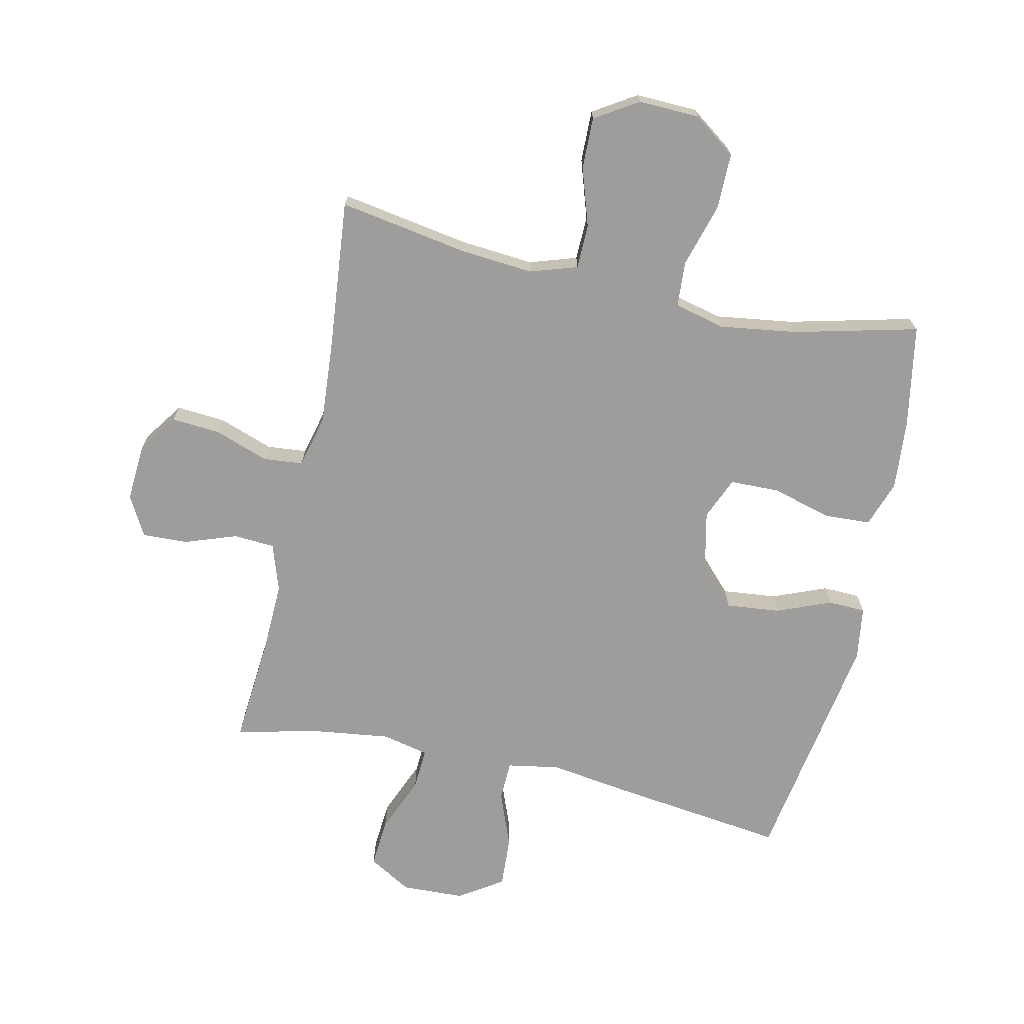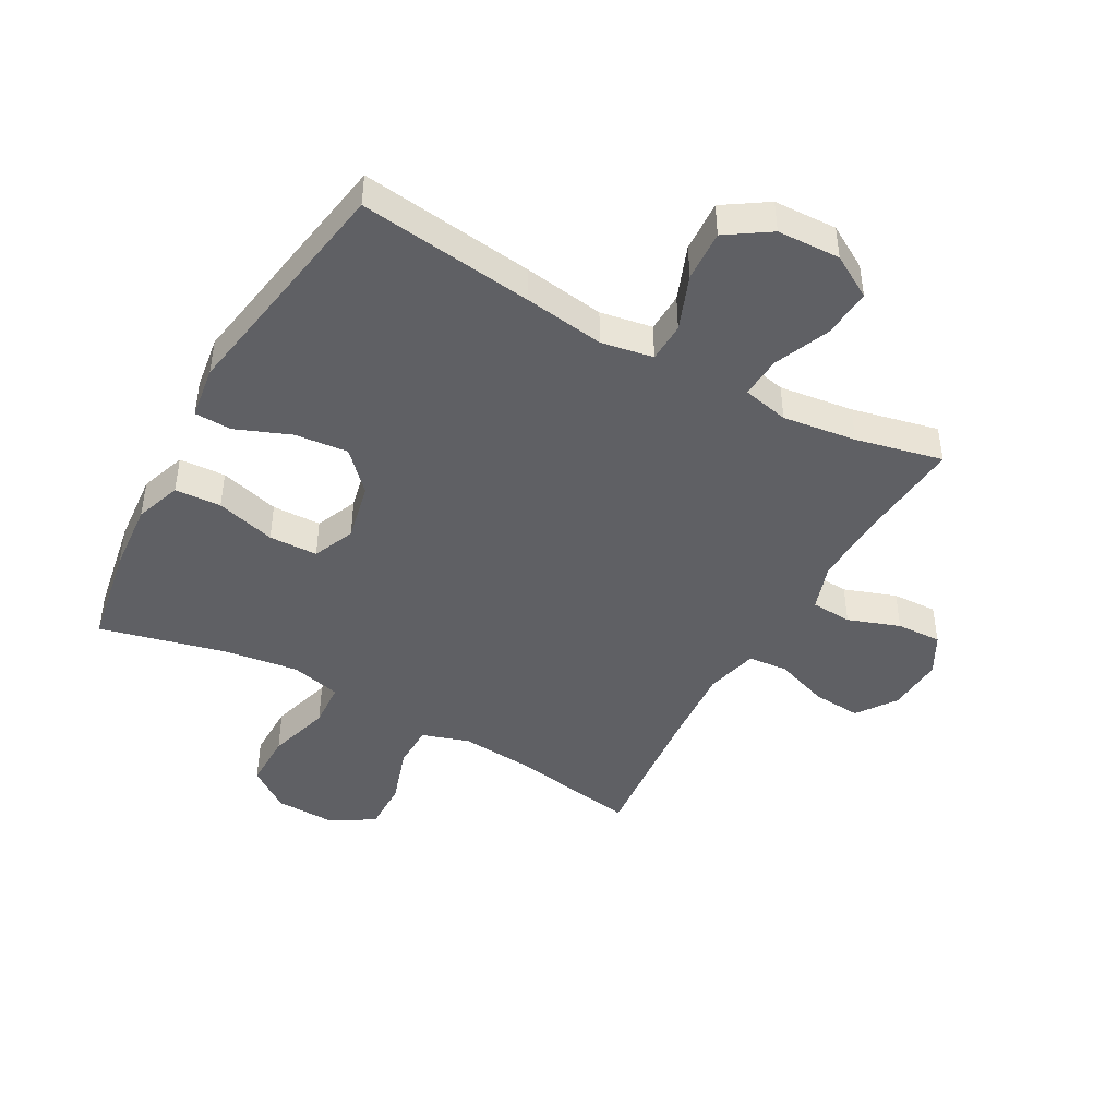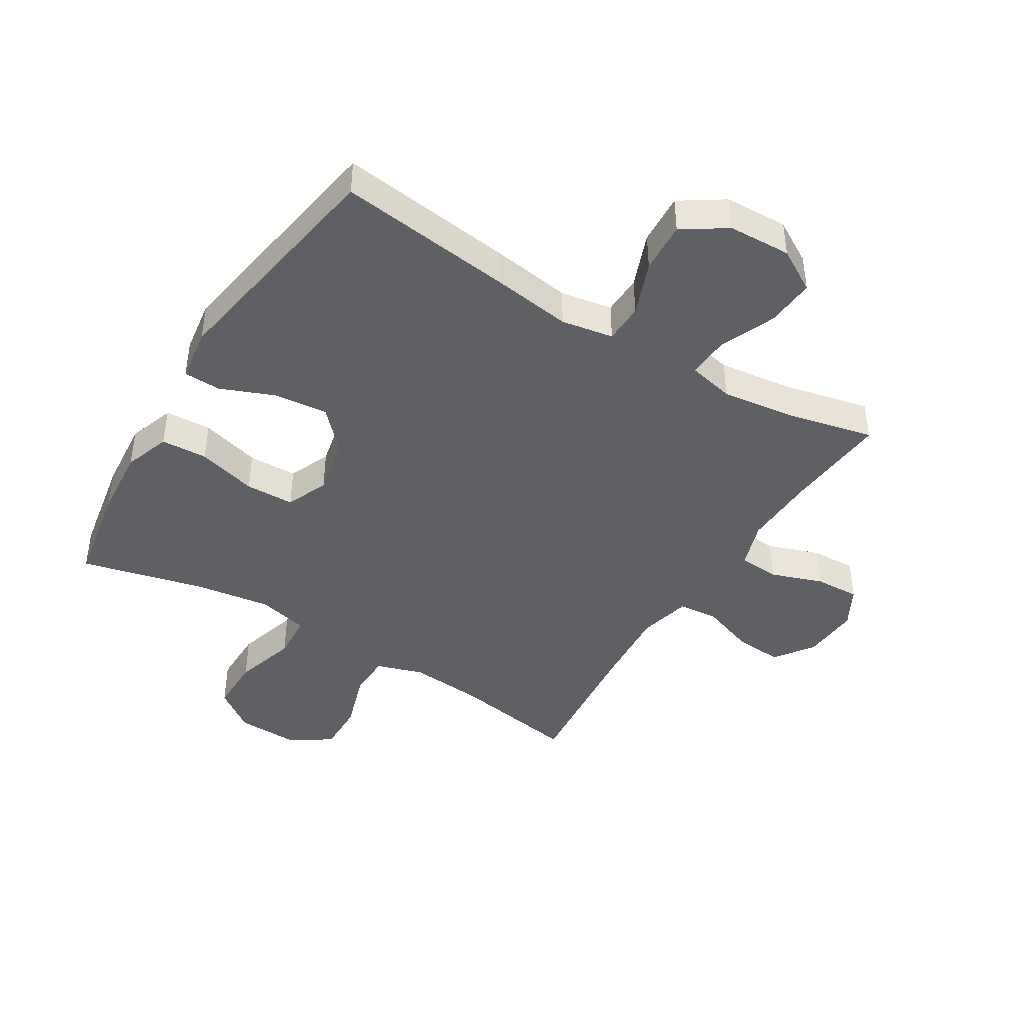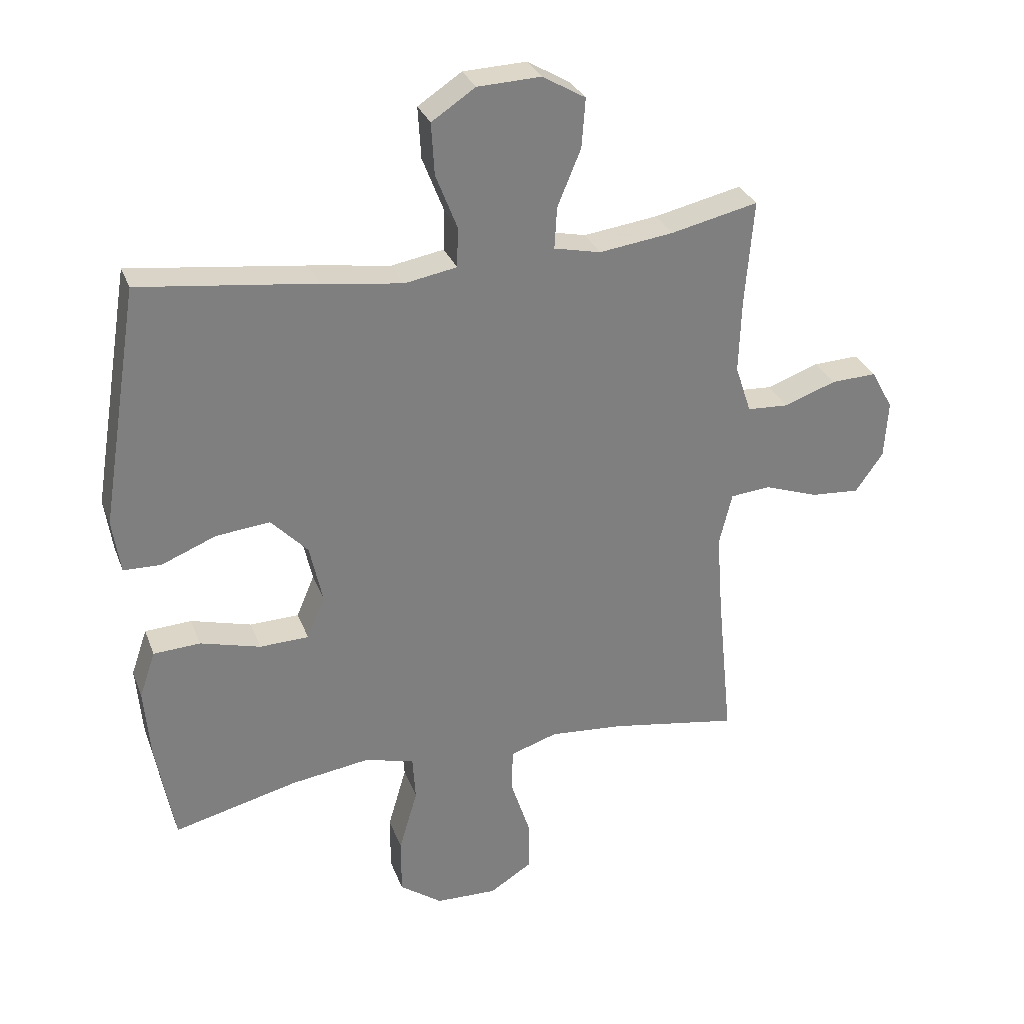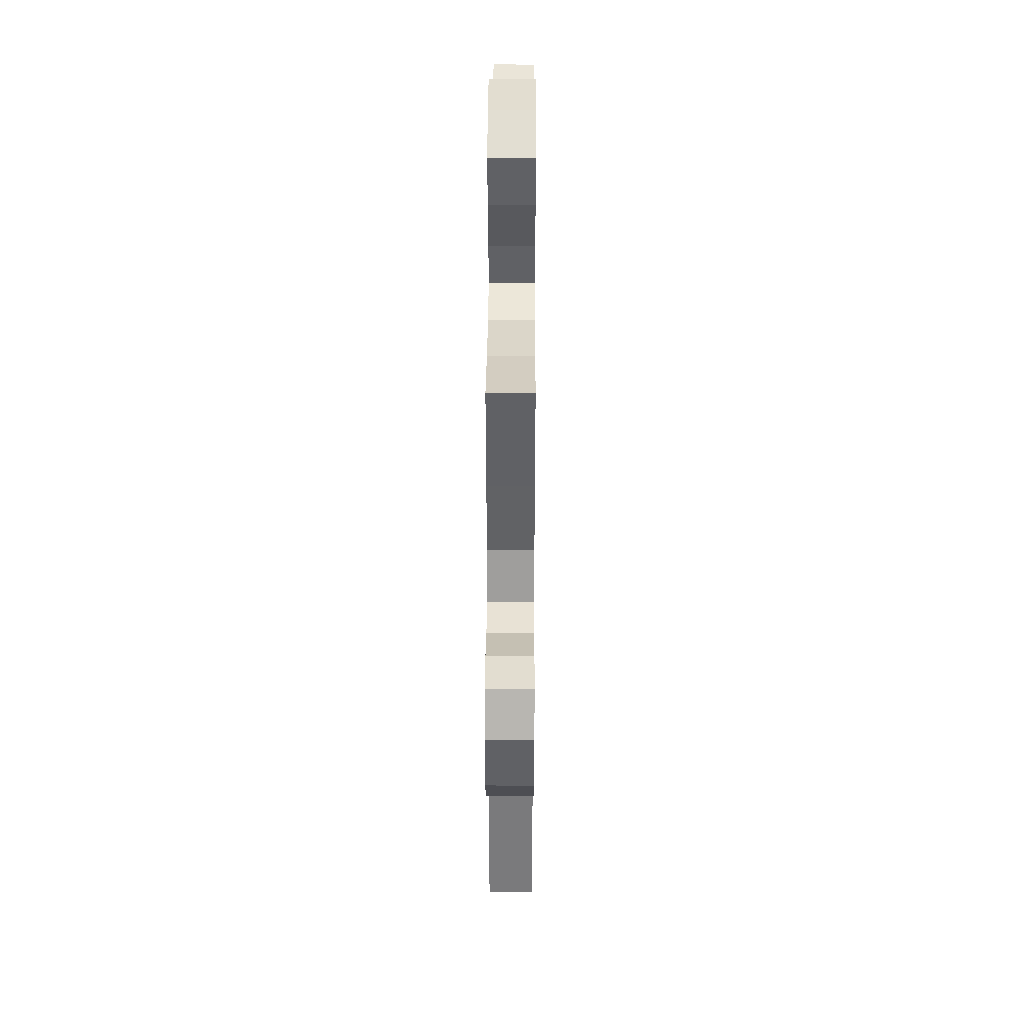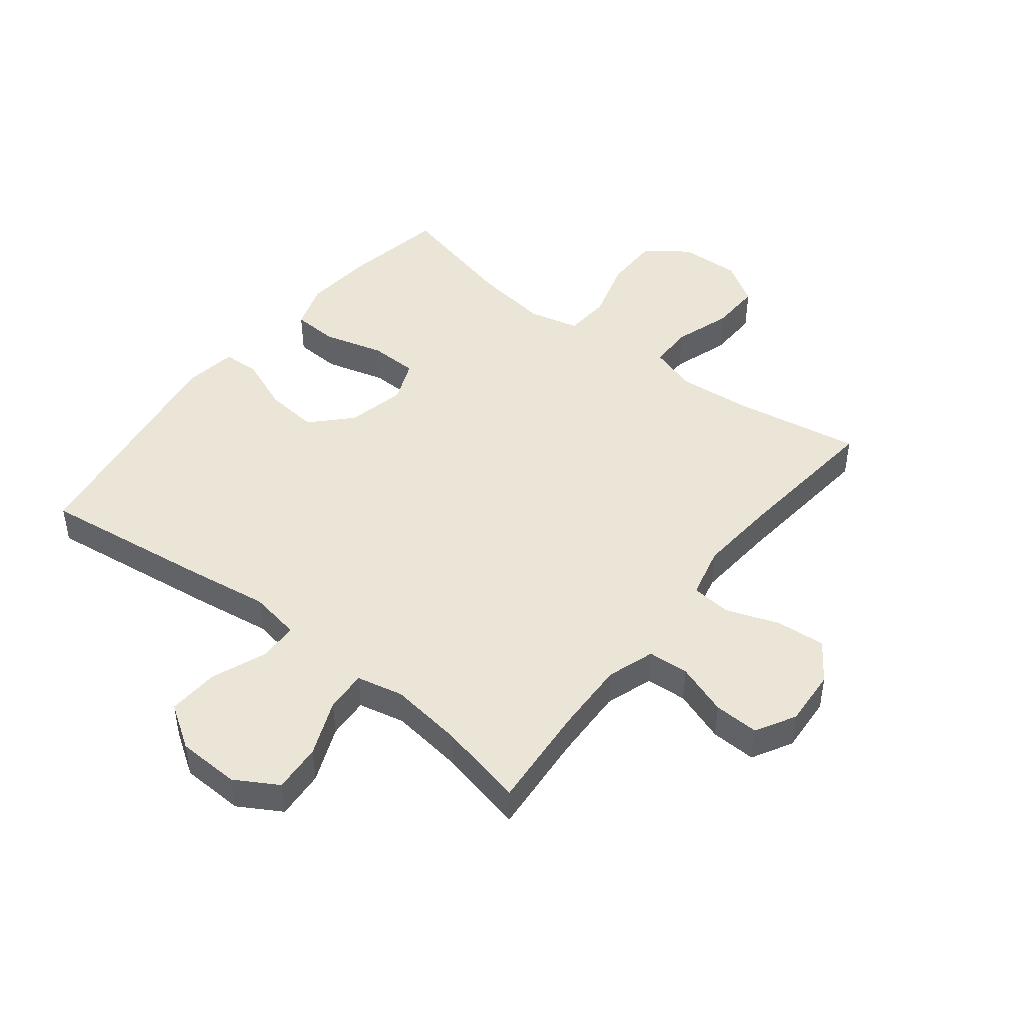
<metadata>
{"format":"obj","ext":"obj","renderer":"f3d","projection":"perspective","resolution":1024,"background":"white","views":[{"elev":-70.5,"azim":167.5,"up":"+Y"},{"elev":-44.7,"azim":-29.2,"up":"+Y"},{"elev":-43.0,"azim":-31.6,"up":"+Y"},{"elev":30.2,"azim":-18.5,"up":"+Z"},{"elev":37.5,"azim":90.3,"up":"+Z"},{"elev":45.8,"azim":38.1,"up":"+Y"}]}
</metadata>
<code>
v 0.5 0.07 -0.5
v 0.29 0.07 -0.465
v 0.17 0.07 -0.455
v 0.093 0.07 -0.48
v 0.092 0.07 -0.552
v 0.123 0.07 -0.647
v 0.125 0.07 -0.731
v 0.055 0.07 -0.775
v -0.045 0.07 -0.772
v -0.114 0.07 -0.722
v -0.114 0.07 -0.63
v -0.084 0.07 -0.527
v -0.089 0.07 -0.452
v -0.172 0.07 -0.432
v -0.298 0.07 -0.45
v -0.5 0.07 -0.5
v -0.53 0.07 -0.334
v -0.54 0.07 -0.218
v -0.514 0.07 -0.142
v -0.438 0.07 -0.138
v -0.34 0.07 -0.165
v -0.26 0.07 -0.163
v -0.231 0.07 -0.094
v -0.252 0.07 0.002
v -0.312 0.07 0.065
v -0.4 0.07 0.056
v -0.489 0.07 0.02
v -0.55 0.07 0.022
v -0.563 0.07 0.11
v -0.5 0.07 0.5
v -0.214 0.07 0.464
v -0.082 0.07 0.445
v 0.003 0.07 0.46
v 0.005 0.07 0.525
v -0.03 0.07 0.615
v -0.035 0.07 0.699
v 0.036 0.07 0.746
v 0.139 0.07 0.75
v 0.209 0.07 0.709
v 0.203 0.07 0.629
v 0.165 0.07 0.537
v 0.161 0.07 0.469
v 0.237 0.07 0.452
v 0.358 0.07 0.468
v 0.5 0.07 0.5
v 0.486 0.07 0.329
v 0.482 0.07 0.208
v 0.508 0.07 0.13
v 0.575 0.07 0.126
v 0.66 0.07 0.156
v 0.734 0.07 0.159
v 0.77 0.07 0.094
v 0.764 0.07 0
v 0.719 0.07 -0.064
v 0.639 0.07 -0.058
v 0.551 0.07 -0.027
v 0.486 0.07 -0.033
v 0.465 0.07 -0.119
v 0.475 0.07 -0.251
v 0.5 0 -0.5
v 0.29 0 -0.465
v 0.17 0 -0.455
v 0.093 0 -0.48
v 0.092 0 -0.552
v 0.123 0 -0.647
v 0.125 0 -0.731
v 0.055 0 -0.775
v -0.045 0 -0.772
v -0.114 0 -0.722
v -0.114 0 -0.63
v -0.084 0 -0.527
v -0.089 0 -0.452
v -0.172 0 -0.432
v -0.298 0 -0.45
v -0.5 0 -0.5
v -0.53 0 -0.334
v -0.54 0 -0.218
v -0.514 0 -0.142
v -0.438 0 -0.138
v -0.34 0 -0.165
v -0.26 0 -0.163
v -0.231 0 -0.094
v -0.252 0 0.002
v -0.312 0 0.065
v -0.4 0 0.056
v -0.489 0 0.02
v -0.55 0 0.022
v -0.563 0 0.11
v -0.5 0 0.5
v -0.214 0 0.464
v -0.082 0 0.445
v 0.003 0 0.46
v 0.005 0 0.525
v -0.03 0 0.615
v -0.035 0 0.699
v 0.036 0 0.746
v 0.139 0 0.75
v 0.209 0 0.709
v 0.203 0 0.629
v 0.165 0 0.537
v 0.161 0 0.469
v 0.237 0 0.452
v 0.358 0 0.468
v 0.5 0 0.5
v 0.486 0 0.329
v 0.482 0 0.208
v 0.508 0 0.13
v 0.575 0 0.126
v 0.66 0 0.156
v 0.734 0 0.159
v 0.77 0 0.094
v 0.764 0 0
v 0.719 0 -0.064
v 0.639 0 -0.058
v 0.551 0 -0.027
v 0.486 0 -0.033
v 0.465 0 -0.119
v 0.475 0 -0.251
f 53 54 55 56
f 53 56 57
f 52 53 57
f 49 50 51 52
f 48 49 52 57
f 47 48 57 58
f 44 45 46
f 43 44 46 47
f 42 43 47 58
f 38 39 40 41
f 38 41 42
f 37 38 42
f 34 35 36 37
f 33 34 37 42
f 32 33 42 58
f 26 27 28 29
f 25 26 29 30
f 24 25 30 31
f 18 19 20 21
f 18 21 22
f 15 16 17 18
f 14 15 18 22
f 13 14 22 23
f 9 10 11 12
f 9 12 13
f 8 9 13
f 5 6 7 8
f 4 5 8 13
f 3 4 13 23
f 59 1 2
f 31 32 58 59
f 23 24 31 59
f 2 3 23 59
f 115 114 113 112
f 116 115 112
f 116 112 111
f 111 110 109 108
f 116 111 108 107
f 117 116 107 106
f 105 104 103
f 106 105 103 102
f 117 106 102 101
f 100 99 98 97
f 101 100 97
f 101 97 96
f 96 95 94 93
f 101 96 93 92
f 117 101 92 91
f 88 87 86 85
f 89 88 85 84
f 90 89 84 83
f 80 79 78 77
f 81 80 77
f 77 76 75 74
f 81 77 74 73
f 82 81 73 72
f 71 70 69 68
f 72 71 68
f 72 68 67
f 67 66 65 64
f 72 67 64 63
f 82 72 63 62
f 61 60 118
f 118 117 91 90
f 118 90 83 82
f 118 82 62 61
f 1 60 61 2
f 2 61 62 3
f 3 62 63 4
f 4 63 64 5
f 5 64 65 6
f 6 65 66 7
f 7 66 67 8
f 8 67 68 9
f 9 68 69 10
f 10 69 70 11
f 11 70 71 12
f 12 71 72 13
f 13 72 73 14
f 14 73 74 15
f 15 74 75 16
f 16 75 76 17
f 17 76 77 18
f 18 77 78 19
f 19 78 79 20
f 20 79 80 21
f 21 80 81 22
f 22 81 82 23
f 23 82 83 24
f 24 83 84 25
f 25 84 85 26
f 26 85 86 27
f 27 86 87 28
f 28 87 88 29
f 29 88 89 30
f 30 89 90 31
f 31 90 91 32
f 32 91 92 33
f 33 92 93 34
f 34 93 94 35
f 35 94 95 36
f 36 95 96 37
f 37 96 97 38
f 38 97 98 39
f 39 98 99 40
f 40 99 100 41
f 41 100 101 42
f 42 101 102 43
f 43 102 103 44
f 44 103 104 45
f 45 104 105 46
f 46 105 106 47
f 47 106 107 48
f 48 107 108 49
f 49 108 109 50
f 50 109 110 51
f 51 110 111 52
f 52 111 112 53
f 53 112 113 54
f 54 113 114 55
f 55 114 115 56
f 56 115 116 57
f 57 116 117 58
f 58 117 118 59
f 59 118 60 1

</code>
